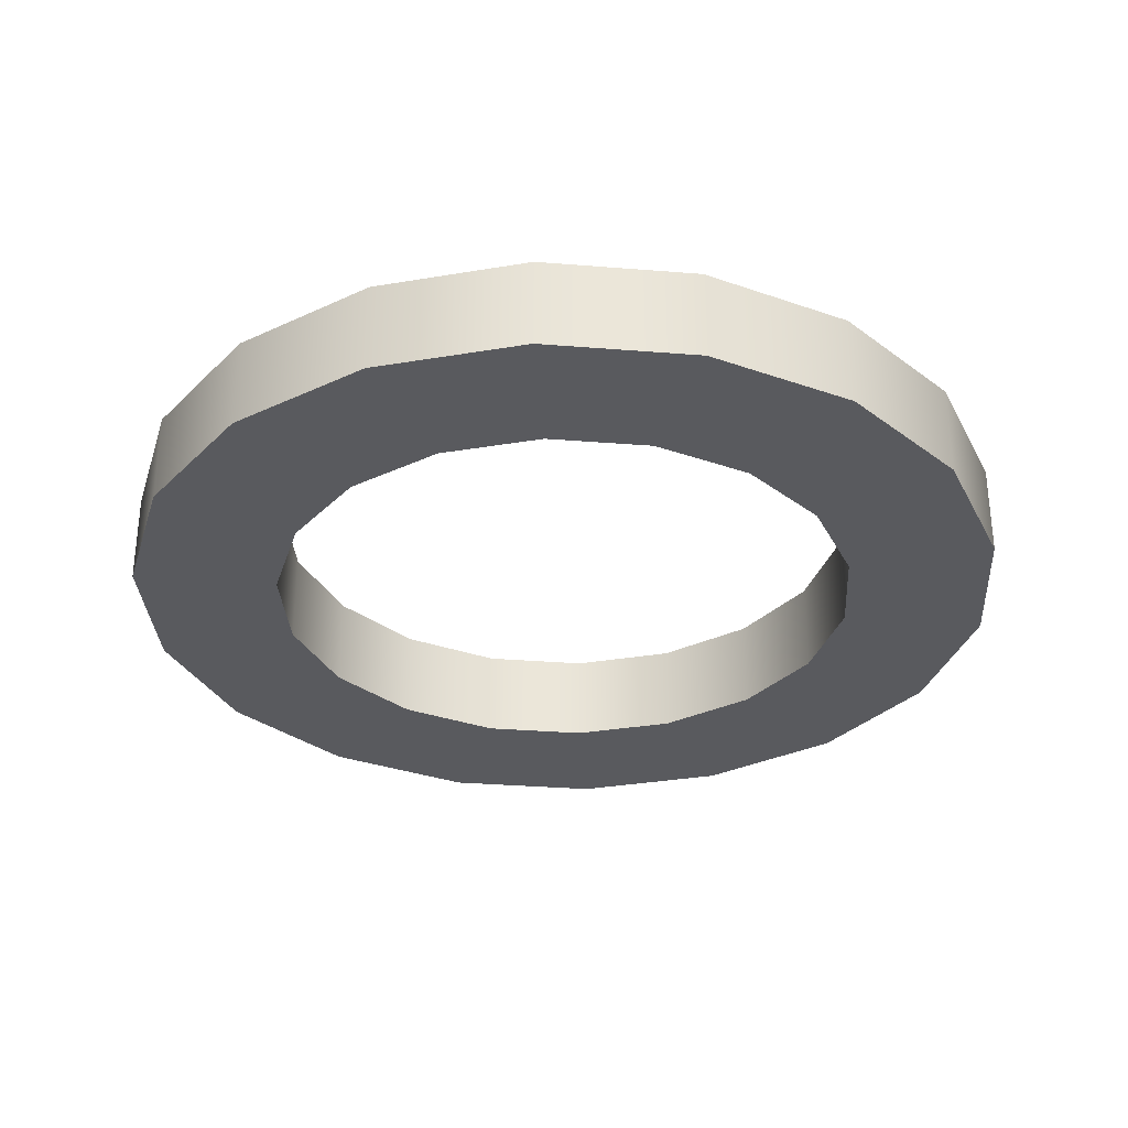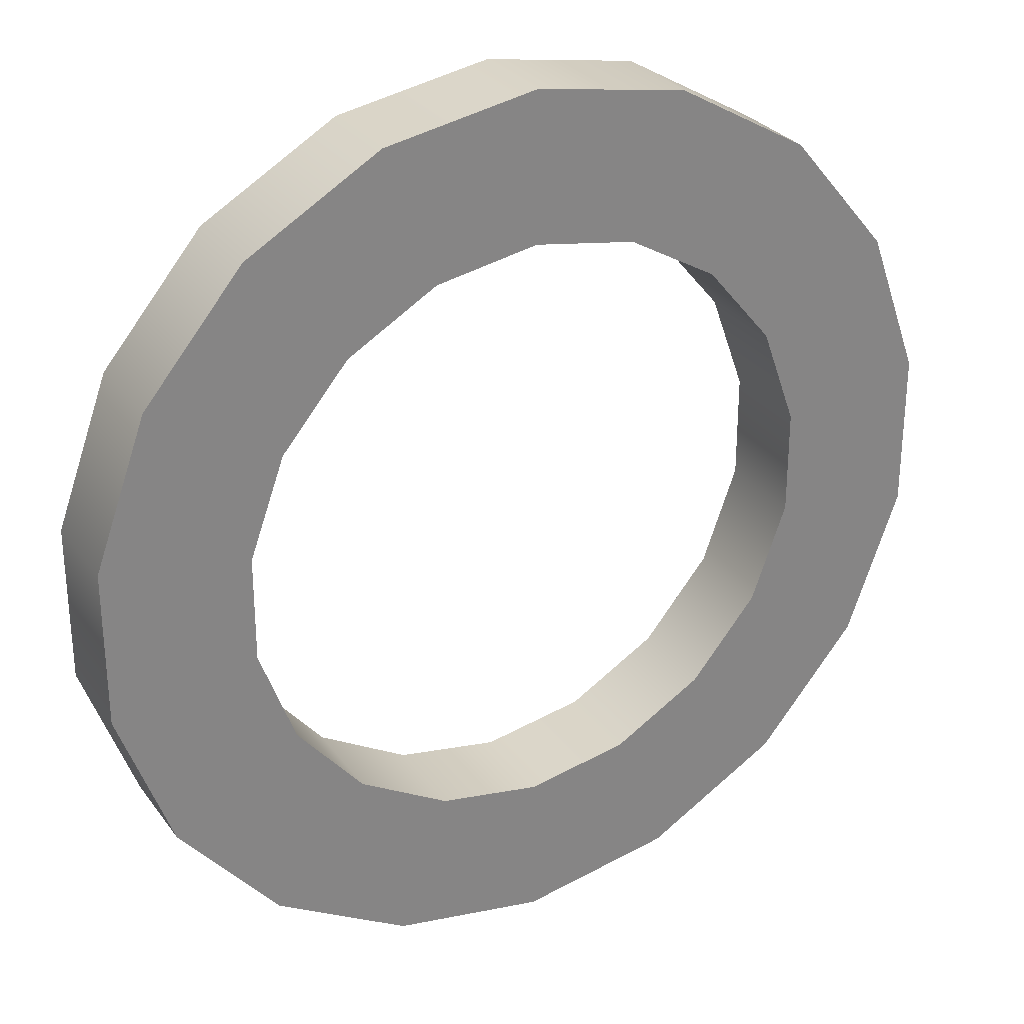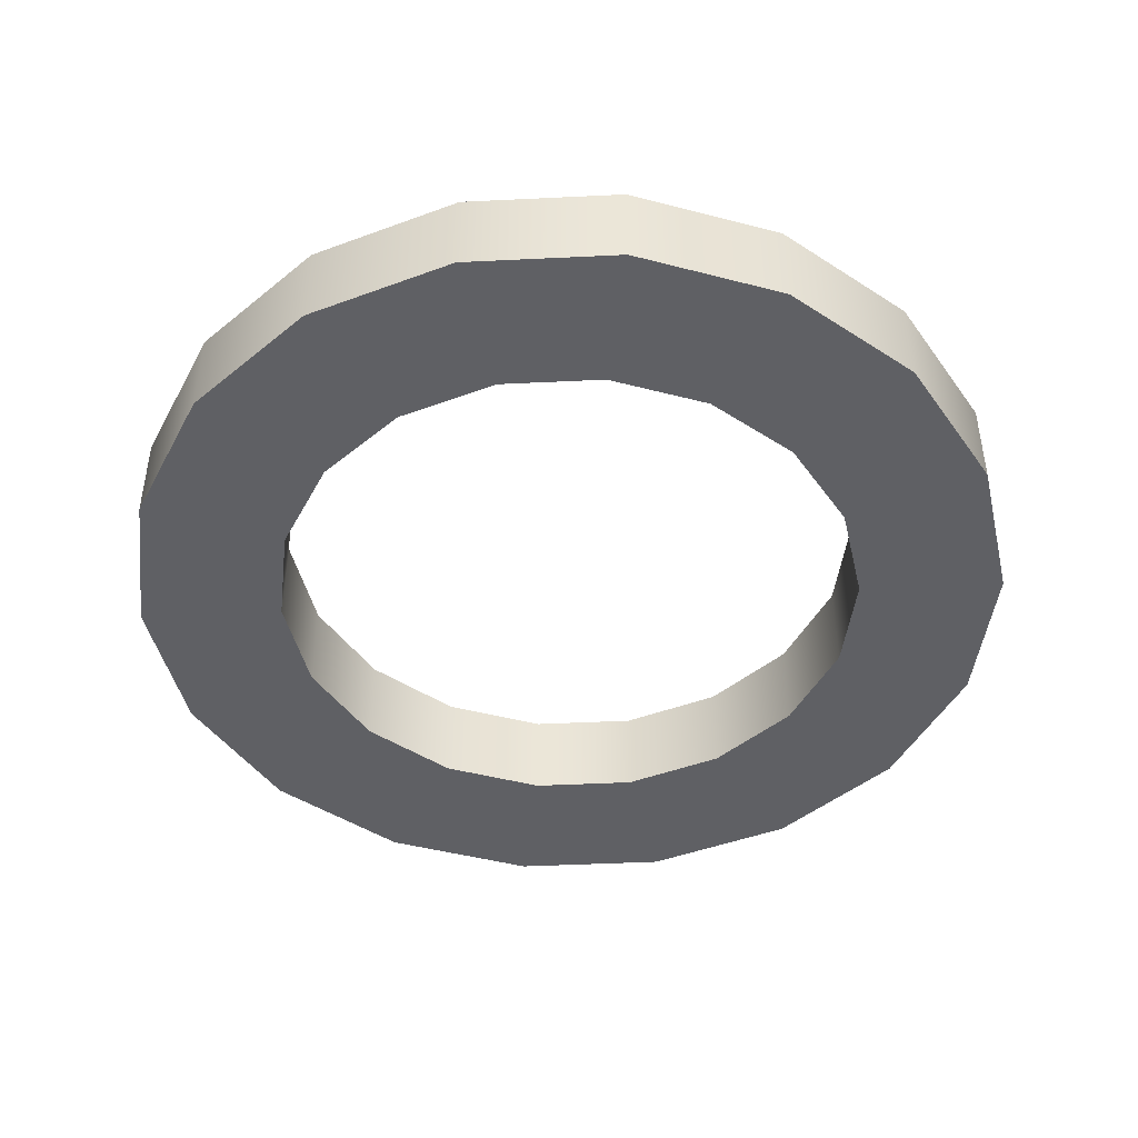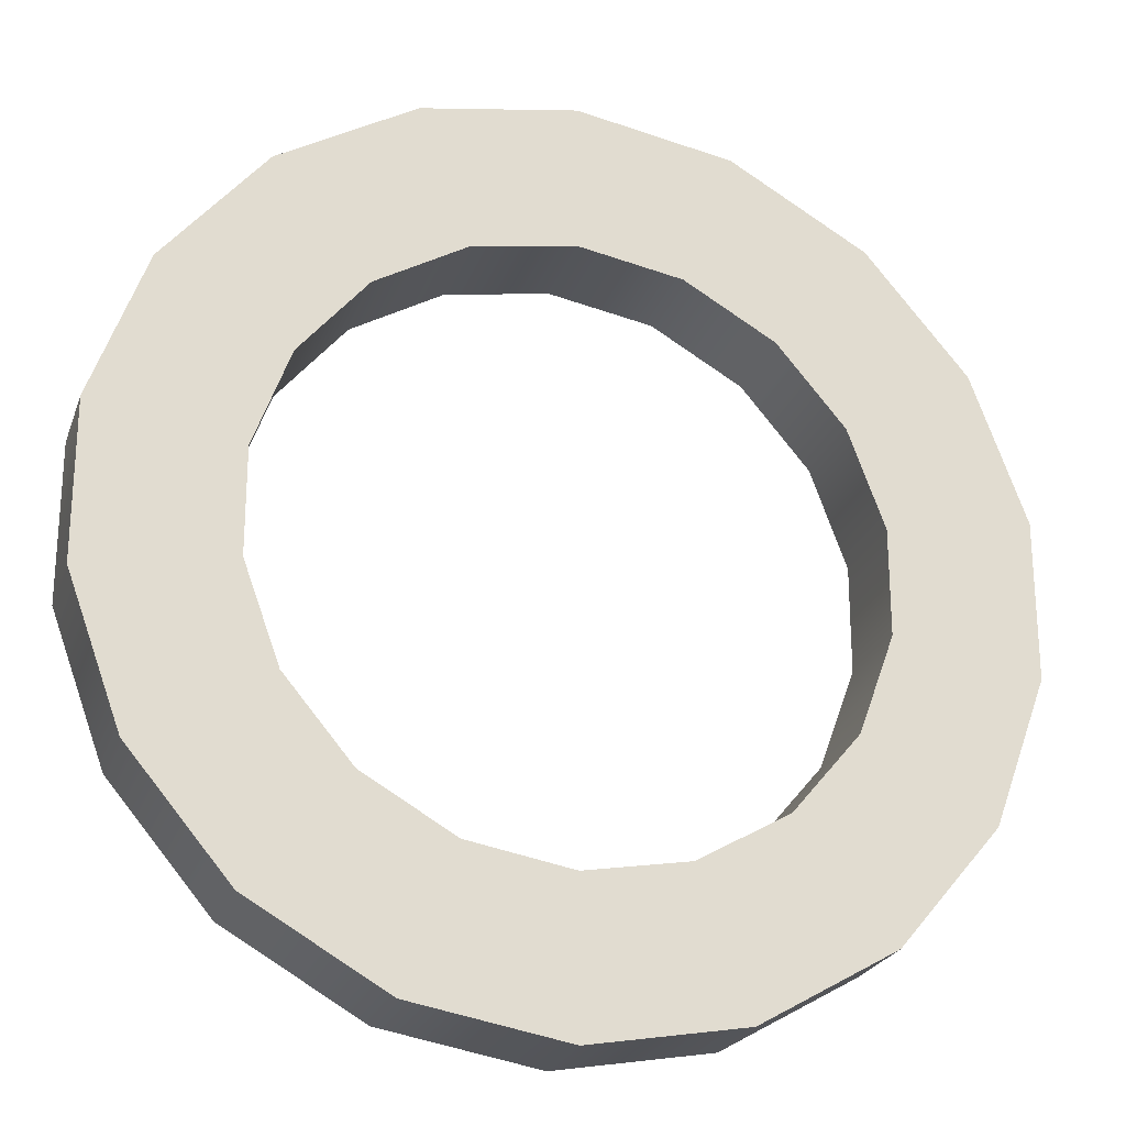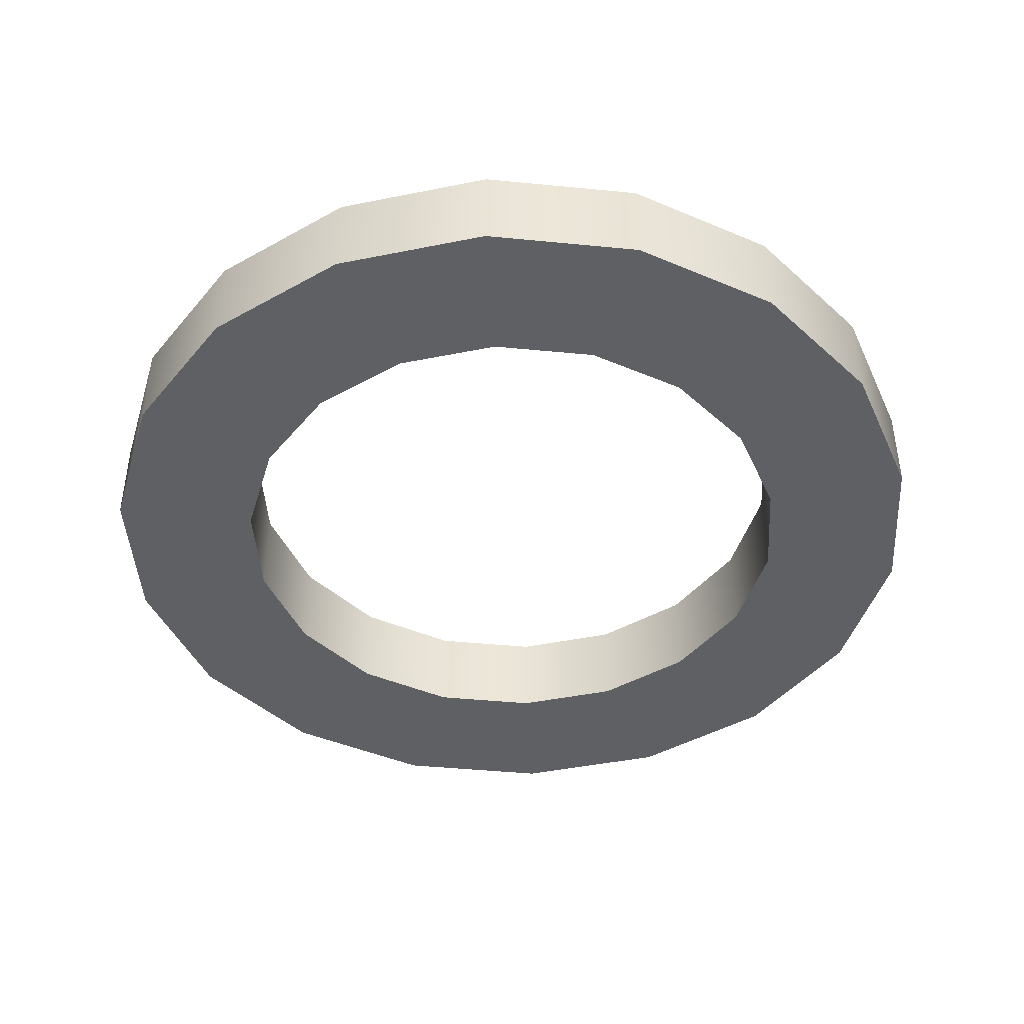
<metadata>
{"format":"obj","ext":"obj","renderer":"f3d","projection":"perspective","resolution":1024,"background":"white","views":[{"elev":-31.6,"azim":123.5,"up":"+Y"},{"elev":29.1,"azim":150.9,"up":"+Z"},{"elev":-45.3,"azim":-126.8,"up":"+Y"},{"elev":-24.0,"azim":162.9,"up":"+Z"},{"elev":-43.7,"azim":-76.6,"up":"+Y"}]}
</metadata>
<code>
v  0.007877 -1e-06 4.843
v  1.664 -0.2 4.551
v  1.664 -1e-06 4.551
v  0.007877 -0.2 4.843
v  1.664 -0.4 4.551
v  0.007877 -0.4 4.843
v  1.664 -0.6 4.551
v  0.007877 -0.6 4.843
v  1.664 -0.8 4.551
v  0.007877 -0.8 4.843
v  1.664 -1 4.551
v  0.007877 -1 4.843
v  1.118 -1 3.05
v  0.007877 -1 3.246
v  1.118 -0.8 3.05
v  0.007877 -0.8 3.246
v  1.118 -0.6 3.05
v  0.007877 -0.6 3.246
v  1.118 -0.4 3.05
v  0.007877 -0.4 3.246
v  1.118 -0.2 3.05
v  0.007877 -0.2 3.246
v  1.118 -1e-06 3.05
v  0.007877 -1e-06 3.246
v  3.121 -0.2 3.71
v  3.121 -1e-06 3.71
v  3.121 -0.4 3.71
v  3.121 -0.6 3.71
v  3.121 -0.8 3.71
v  3.121 -1 3.71
v  2.094 -1 2.486
v  2.094 -0.8 2.486
v  2.094 -0.6 2.486
v  2.094 -0.4 2.486
v  2.094 -0.2 2.486
v  2.094 -1e-06 2.486
v  4.202 -0.2 2.422
v  4.202 0 2.422
v  4.202 -0.4 2.422
v  4.202 -0.6 2.422
v  4.202 -0.8 2.422
v  4.202 -1 2.422
v  2.819 -1 1.623
v  2.819 -0.8 1.623
v  2.819 -0.6 1.623
v  2.819 -0.4 1.623
v  2.819 -0.2 1.623
v  2.819 0 1.623
v  4.778 -0.2 0.8411
v  4.778 0 0.8411
v  4.778 -0.4 0.8411
v  4.778 -0.6 0.8411
v  4.778 -0.8 0.8411
v  4.778 -1 0.8411
v  3.204 -1 0.5636
v  3.204 -0.8 0.5636
v  3.204 -0.6 0.5636
v  3.204 -0.4 0.5636
v  3.204 -0.2 0.5636
v  3.204 0 0.5636
v  4.778 -0.2 -0.8411
v  4.778 0 -0.8411
v  4.778 -0.4 -0.8411
v  4.778 -0.6 -0.8411
v  4.778 -0.8 -0.8411
v  4.778 -1 -0.8411
v  3.204 -1 -0.5636
v  3.204 -0.8 -0.5636
v  3.204 -0.6 -0.5636
v  3.204 -0.4 -0.5636
v  3.204 -0.2 -0.5636
v  3.204 0 -0.5636
v  4.202 -0.2 -2.422
v  4.202 0 -2.422
v  4.202 -0.4 -2.422
v  4.202 -0.6 -2.422
v  4.202 -0.8 -2.422
v  4.202 -1 -2.422
v  2.819 -1 -1.623
v  2.819 -0.8 -1.623
v  2.819 -0.6 -1.623
v  2.819 -0.4 -1.623
v  2.819 -0.2 -1.623
v  2.819 0 -1.623
v  3.121 -0.2 -3.71
v  3.121 1e-06 -3.71
v  3.121 -0.4 -3.71
v  3.121 -0.6 -3.71
v  3.121 -0.8 -3.71
v  3.121 -1 -3.71
v  2.094 -1 -2.486
v  2.094 -0.8 -2.486
v  2.094 -0.6 -2.486
v  2.094 -0.4 -2.486
v  2.094 -0.2 -2.486
v  2.094 1e-06 -2.486
v  1.664 -0.2 -4.551
v  1.664 1e-06 -4.551
v  1.664 -0.4 -4.551
v  1.664 -0.6 -4.551
v  1.664 -0.8 -4.551
v  1.664 -1 -4.551
v  1.118 -1 -3.05
v  1.118 -0.8 -3.05
v  1.118 -0.6 -3.05
v  1.118 -0.4 -3.05
v  1.118 -0.2 -3.05
v  1.118 1e-06 -3.05
v  0.007875 -0.2 -4.843
v  0.007875 1e-06 -4.843
v  0.007875 -0.4 -4.843
v  0.007875 -0.6 -4.843
v  0.007875 -0.8 -4.843
v  0.007875 -1 -4.843
v  0.007876 -1 -3.246
v  0.007876 -0.8 -3.246
v  0.007876 -0.6 -3.246
v  0.007876 -0.4 -3.246
v  0.007876 -0.2 -3.246
v  0.007876 1e-06 -3.246
v  -1.649 -0.2 -4.551
v  -1.649 1e-06 -4.551
v  -1.649 -0.4 -4.551
v  -1.649 -0.6 -4.551
v  -1.649 -0.8 -4.551
v  -1.649 -1 -4.551
v  -1.102 -1 -3.05
v  -1.102 -0.8 -3.05
v  -1.102 -0.6 -3.05
v  -1.102 -0.4 -3.05
v  -1.102 -0.2 -3.05
v  -1.102 1e-06 -3.05
v  -3.105 -0.2 -3.71
v  -3.105 1e-06 -3.71
v  -3.105 -0.4 -3.71
v  -3.105 -0.6 -3.71
v  -3.105 -0.8 -3.71
v  -3.105 -1 -3.71
v  -2.078 -1 -2.486
v  -2.078 -0.8 -2.486
v  -2.078 -0.6 -2.486
v  -2.078 -0.4 -2.486
v  -2.078 -0.2 -2.486
v  -2.078 1e-06 -2.486
v  -4.187 -0.2 -2.422
v  -4.187 0 -2.422
v  -4.187 -0.4 -2.422
v  -4.187 -0.6 -2.422
v  -4.187 -0.8 -2.422
v  -4.187 -1 -2.422
v  -2.803 -1 -1.623
v  -2.803 -0.8 -1.623
v  -2.803 -0.6 -1.623
v  -2.803 -0.4 -1.623
v  -2.803 -0.2 -1.623
v  -2.803 0 -1.623
v  -4.762 -0.2 -0.8411
v  -4.762 0 -0.8411
v  -4.762 -0.4 -0.8411
v  -4.762 -0.6 -0.8411
v  -4.762 -0.8 -0.8411
v  -4.762 -1 -0.8411
v  -3.189 -1 -0.5636
v  -3.189 -0.8 -0.5636
v  -3.189 -0.6 -0.5636
v  -3.189 -0.4 -0.5636
v  -3.189 -0.2 -0.5636
v  -3.189 0 -0.5636
v  -4.762 -0.2 0.8411
v  -4.762 0 0.8411
v  -4.762 -0.4 0.8411
v  -4.762 -0.6 0.8411
v  -4.762 -0.8 0.8411
v  -4.762 -1 0.8411
v  -3.189 -1 0.5636
v  -3.189 -0.8 0.5636
v  -3.189 -0.6 0.5636
v  -3.189 -0.4 0.5636
v  -3.189 -0.2 0.5636
v  -3.189 0 0.5636
v  -4.187 -0.2 2.422
v  -4.187 0 2.422
v  -4.187 -0.4 2.422
v  -4.187 -0.6 2.422
v  -4.187 -0.8 2.422
v  -4.187 -1 2.422
v  -2.803 -1 1.623
v  -2.803 -0.8 1.623
v  -2.803 -0.6 1.623
v  -2.803 -0.4 1.623
v  -2.803 -0.2 1.623
v  -2.803 0 1.623
v  -3.105 -0.2 3.71
v  -3.105 -1e-06 3.71
v  -3.105 -0.4 3.71
v  -3.105 -0.6 3.71
v  -3.105 -0.8 3.71
v  -3.105 -1 3.71
v  -2.078 -1 2.486
v  -2.078 -0.8 2.486
v  -2.078 -0.6 2.486
v  -2.078 -0.4 2.486
v  -2.078 -0.2 2.486
v  -2.078 -1e-06 2.486
v  -1.649 -0.2 4.551
v  -1.649 -1e-06 4.551
v  -1.649 -0.4 4.551
v  -1.649 -0.6 4.551
v  -1.649 -0.8 4.551
v  -1.649 -1 4.551
v  -1.102 -1 3.05
v  -1.102 -0.8 3.05
v  -1.102 -0.6 3.05
v  -1.102 -0.4 3.05
v  -1.102 -0.2 3.05
v  -1.102 -1e-06 3.05
g Tube001
f 1 2 3
f 1 4 2
f 4 5 2
f 4 6 5
f 6 7 5
f 6 8 7
f 8 9 7
f 8 10 9
f 10 11 9
f 10 12 11
f 12 13 11
f 12 14 13
f 14 15 13
f 14 16 15
f 16 17 15
f 16 18 17
f 18 19 17
f 18 20 19
f 20 21 19
f 20 22 21
f 22 23 21
f 22 24 23
f 24 3 23
f 24 1 3
f 3 25 26
f 3 2 25
f 2 27 25
f 2 5 27
f 5 28 27
f 5 7 28
f 7 29 28
f 7 9 29
f 9 30 29
f 9 11 30
f 11 31 30
f 11 13 31
f 13 32 31
f 13 15 32
f 15 33 32
f 15 17 33
f 17 34 33
f 17 19 34
f 19 35 34
f 19 21 35
f 21 36 35
f 21 23 36
f 23 26 36
f 23 3 26
f 26 37 38
f 26 25 37
f 25 39 37
f 25 27 39
f 27 40 39
f 27 28 40
f 28 41 40
f 28 29 41
f 29 42 41
f 29 30 42
f 30 43 42
f 30 31 43
f 31 44 43
f 31 32 44
f 32 45 44
f 32 33 45
f 33 46 45
f 33 34 46
f 34 47 46
f 34 35 47
f 35 48 47
f 35 36 48
f 36 38 48
f 36 26 38
f 38 49 50
f 38 37 49
f 37 51 49
f 37 39 51
f 39 52 51
f 39 40 52
f 40 53 52
f 40 41 53
f 41 54 53
f 41 42 54
f 42 55 54
f 42 43 55
f 43 56 55
f 43 44 56
f 44 57 56
f 44 45 57
f 45 58 57
f 45 46 58
f 46 59 58
f 46 47 59
f 47 60 59
f 47 48 60
f 48 50 60
f 48 38 50
f 50 61 62
f 50 49 61
f 49 63 61
f 49 51 63
f 51 64 63
f 51 52 64
f 52 65 64
f 52 53 65
f 53 66 65
f 53 54 66
f 54 67 66
f 54 55 67
f 55 68 67
f 55 56 68
f 56 69 68
f 56 57 69
f 57 70 69
f 57 58 70
f 58 71 70
f 58 59 71
f 59 72 71
f 59 60 72
f 60 62 72
f 60 50 62
f 62 73 74
f 62 61 73
f 61 75 73
f 61 63 75
f 63 76 75
f 63 64 76
f 64 77 76
f 64 65 77
f 65 78 77
f 65 66 78
f 66 79 78
f 66 67 79
f 67 80 79
f 67 68 80
f 68 81 80
f 68 69 81
f 69 82 81
f 69 70 82
f 70 83 82
f 70 71 83
f 71 84 83
f 71 72 84
f 72 74 84
f 72 62 74
f 74 85 86
f 74 73 85
f 73 87 85
f 73 75 87
f 75 88 87
f 75 76 88
f 76 89 88
f 76 77 89
f 77 90 89
f 77 78 90
f 78 91 90
f 78 79 91
f 79 92 91
f 79 80 92
f 80 93 92
f 80 81 93
f 81 94 93
f 81 82 94
f 82 95 94
f 82 83 95
f 83 96 95
f 83 84 96
f 84 86 96
f 84 74 86
f 86 97 98
f 86 85 97
f 85 99 97
f 85 87 99
f 87 100 99
f 87 88 100
f 88 101 100
f 88 89 101
f 89 102 101
f 89 90 102
f 90 103 102
f 90 91 103
f 91 104 103
f 91 92 104
f 92 105 104
f 92 93 105
f 93 106 105
f 93 94 106
f 94 107 106
f 94 95 107
f 95 108 107
f 95 96 108
f 96 98 108
f 96 86 98
f 98 109 110
f 98 97 109
f 97 111 109
f 97 99 111
f 99 112 111
f 99 100 112
f 100 113 112
f 100 101 113
f 101 114 113
f 101 102 114
f 102 115 114
f 102 103 115
f 103 116 115
f 103 104 116
f 104 117 116
f 104 105 117
f 105 118 117
f 105 106 118
f 106 119 118
f 106 107 119
f 107 120 119
f 107 108 120
f 108 110 120
f 108 98 110
f 110 121 122
f 110 109 121
f 109 123 121
f 109 111 123
f 111 124 123
f 111 112 124
f 112 125 124
f 112 113 125
f 113 126 125
f 113 114 126
f 114 127 126
f 114 115 127
f 115 128 127
f 115 116 128
f 116 129 128
f 116 117 129
f 117 130 129
f 117 118 130
f 118 131 130
f 118 119 131
f 119 132 131
f 119 120 132
f 120 122 132
f 120 110 122
f 122 133 134
f 122 121 133
f 121 135 133
f 121 123 135
f 123 136 135
f 123 124 136
f 124 137 136
f 124 125 137
f 125 138 137
f 125 126 138
f 126 139 138
f 126 127 139
f 127 140 139
f 127 128 140
f 128 141 140
f 128 129 141
f 129 142 141
f 129 130 142
f 130 143 142
f 130 131 143
f 131 144 143
f 131 132 144
f 132 134 144
f 132 122 134
f 134 145 146
f 134 133 145
f 133 147 145
f 133 135 147
f 135 148 147
f 135 136 148
f 136 149 148
f 136 137 149
f 137 150 149
f 137 138 150
f 138 151 150
f 138 139 151
f 139 152 151
f 139 140 152
f 140 153 152
f 140 141 153
f 141 154 153
f 141 142 154
f 142 155 154
f 142 143 155
f 143 156 155
f 143 144 156
f 144 146 156
f 144 134 146
f 146 157 158
f 146 145 157
f 145 159 157
f 145 147 159
f 147 160 159
f 147 148 160
f 148 161 160
f 148 149 161
f 149 162 161
f 149 150 162
f 150 163 162
f 150 151 163
f 151 164 163
f 151 152 164
f 152 165 164
f 152 153 165
f 153 166 165
f 153 154 166
f 154 167 166
f 154 155 167
f 155 168 167
f 155 156 168
f 156 158 168
f 156 146 158
f 158 169 170
f 158 157 169
f 157 171 169
f 157 159 171
f 159 172 171
f 159 160 172
f 160 173 172
f 160 161 173
f 161 174 173
f 161 162 174
f 162 175 174
f 162 163 175
f 163 176 175
f 163 164 176
f 164 177 176
f 164 165 177
f 165 178 177
f 165 166 178
f 166 179 178
f 166 167 179
f 167 180 179
f 167 168 180
f 168 170 180
f 168 158 170
f 170 181 182
f 170 169 181
f 169 183 181
f 169 171 183
f 171 184 183
f 171 172 184
f 172 185 184
f 172 173 185
f 173 186 185
f 173 174 186
f 174 187 186
f 174 175 187
f 175 188 187
f 175 176 188
f 176 189 188
f 176 177 189
f 177 190 189
f 177 178 190
f 178 191 190
f 178 179 191
f 179 192 191
f 179 180 192
f 180 182 192
f 180 170 182
f 182 193 194
f 182 181 193
f 181 195 193
f 181 183 195
f 183 196 195
f 183 184 196
f 184 197 196
f 184 185 197
f 185 198 197
f 185 186 198
f 186 199 198
f 186 187 199
f 187 200 199
f 187 188 200
f 188 201 200
f 188 189 201
f 189 202 201
f 189 190 202
f 190 203 202
f 190 191 203
f 191 204 203
f 191 192 204
f 192 194 204
f 192 182 194
f 194 205 206
f 194 193 205
f 193 207 205
f 193 195 207
f 195 208 207
f 195 196 208
f 196 209 208
f 196 197 209
f 197 210 209
f 197 198 210
f 198 211 210
f 198 199 211
f 199 212 211
f 199 200 212
f 200 213 212
f 200 201 213
f 201 214 213
f 201 202 214
f 202 215 214
f 202 203 215
f 203 216 215
f 203 204 216
f 204 206 216
f 204 194 206
f 206 4 1
f 206 205 4
f 205 6 4
f 205 207 6
f 207 8 6
f 207 208 8
f 208 10 8
f 208 209 10
f 209 12 10
f 209 210 12
f 210 14 12
f 210 211 14
f 211 16 14
f 211 212 16
f 212 18 16
f 212 213 18
f 213 20 18
f 213 214 20
f 214 22 20
f 214 215 22
f 215 24 22
f 215 216 24
f 216 1 24
f 216 206 1

</code>
